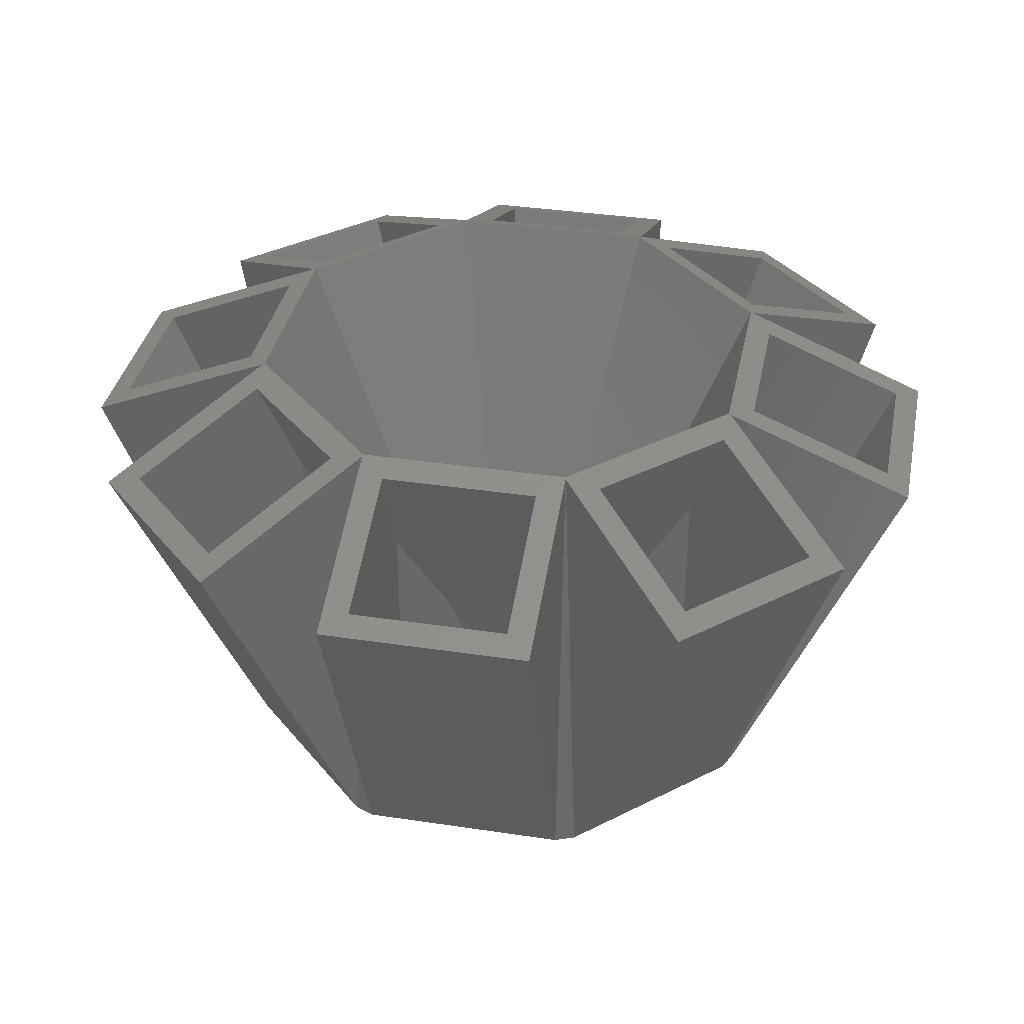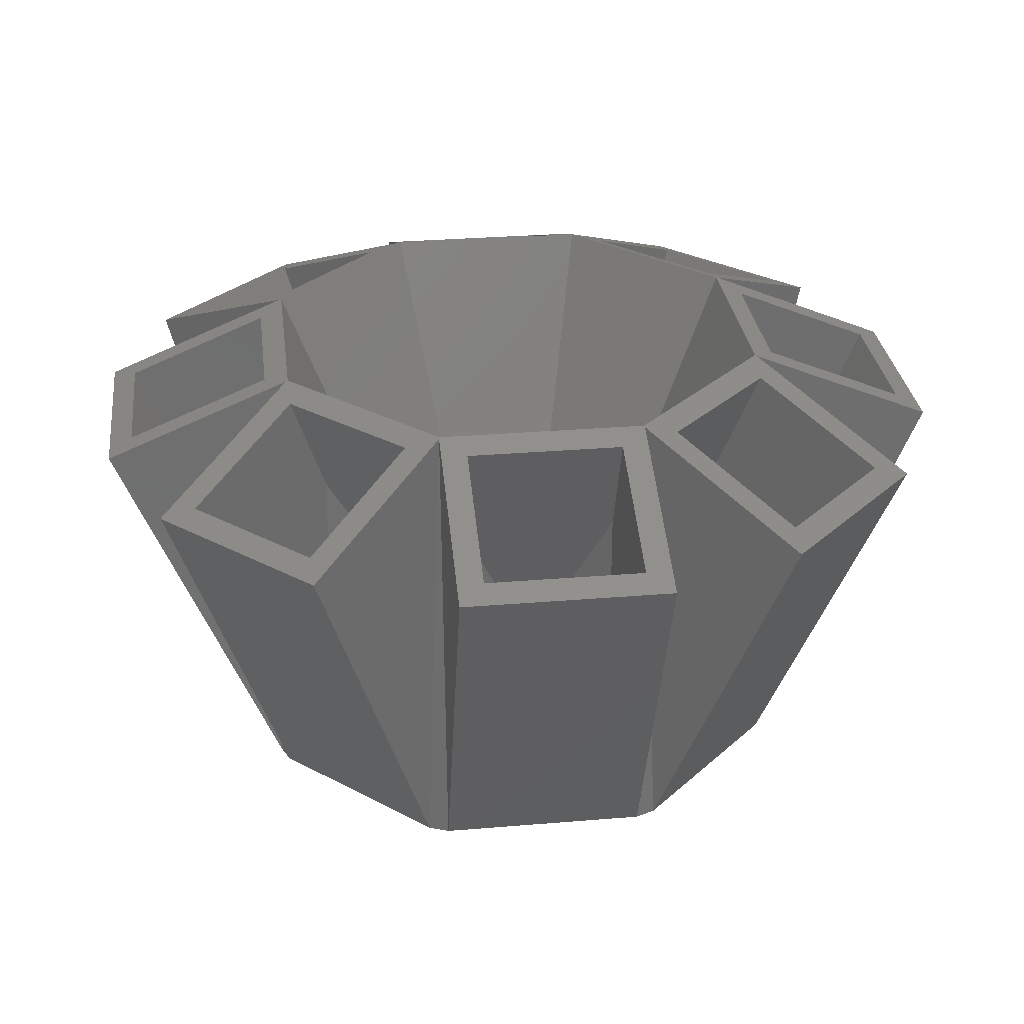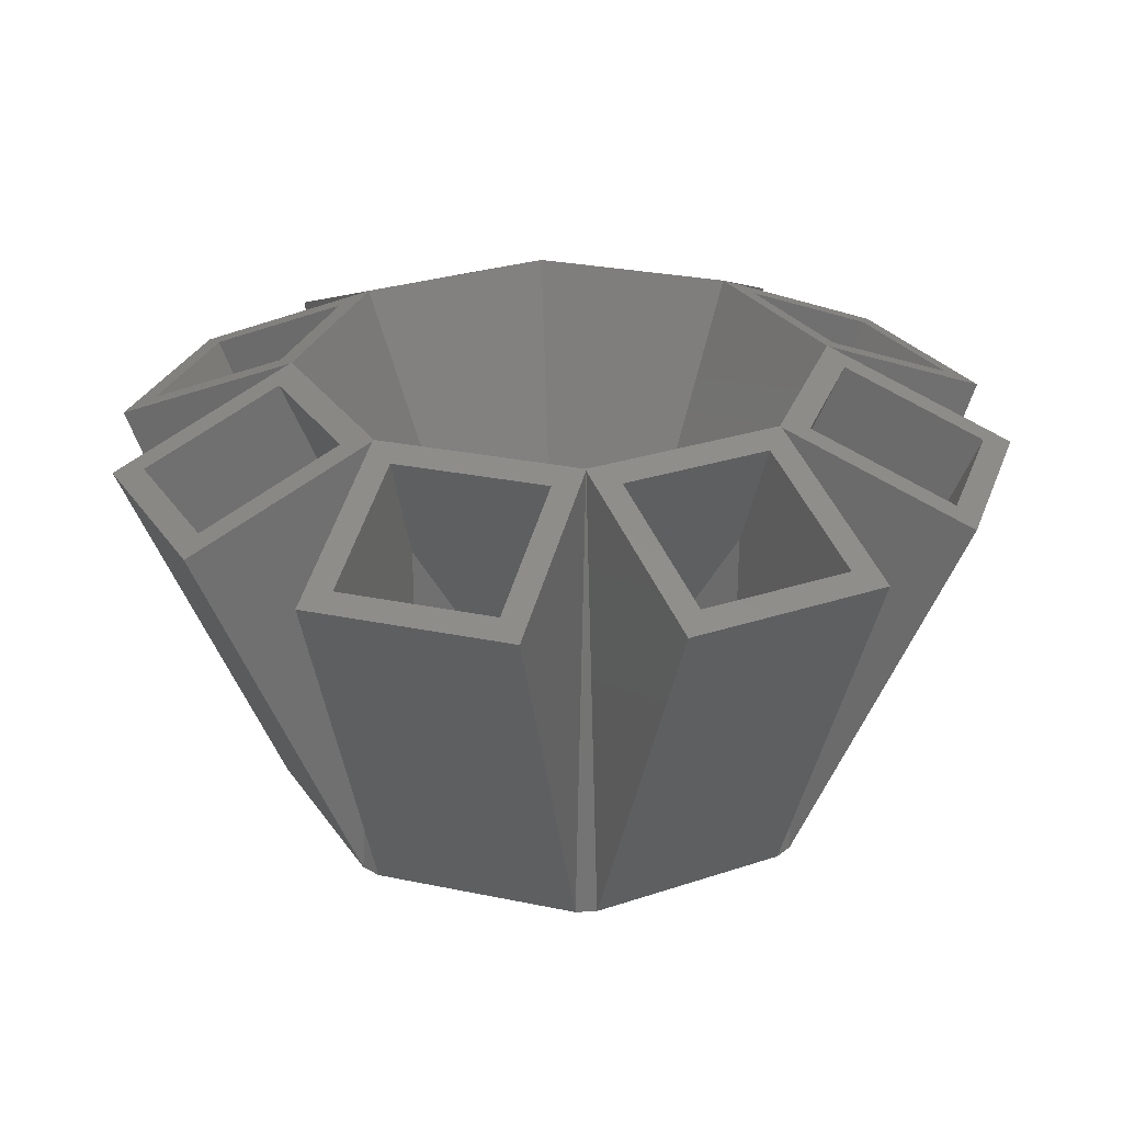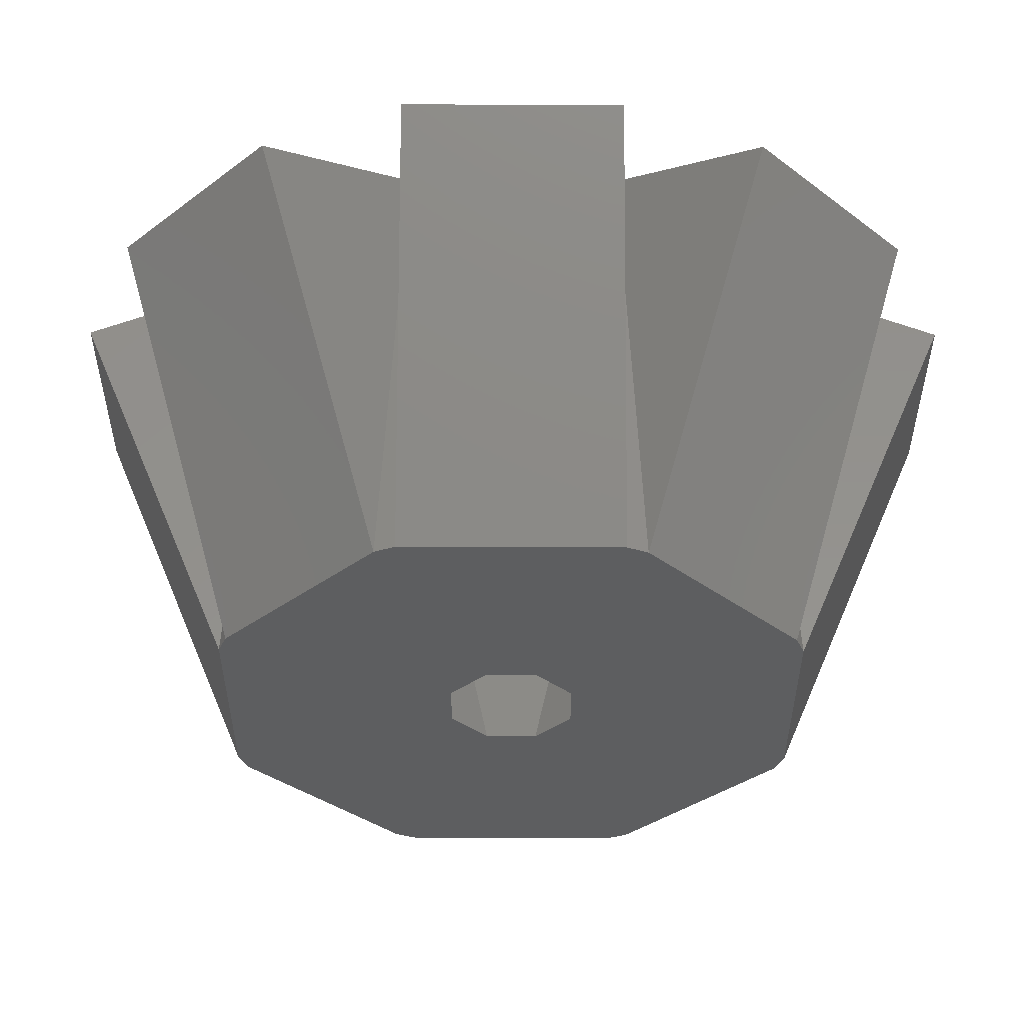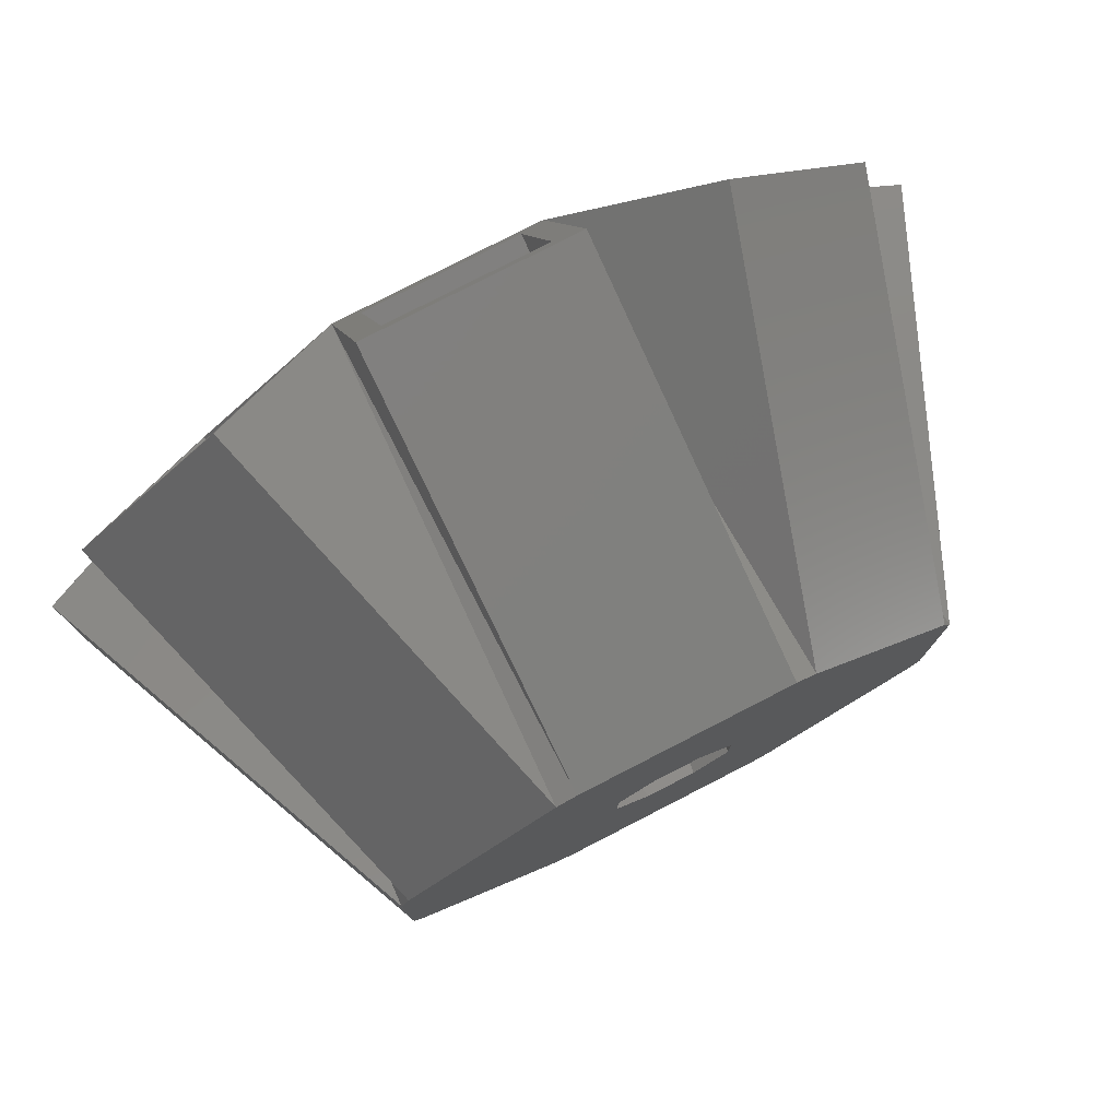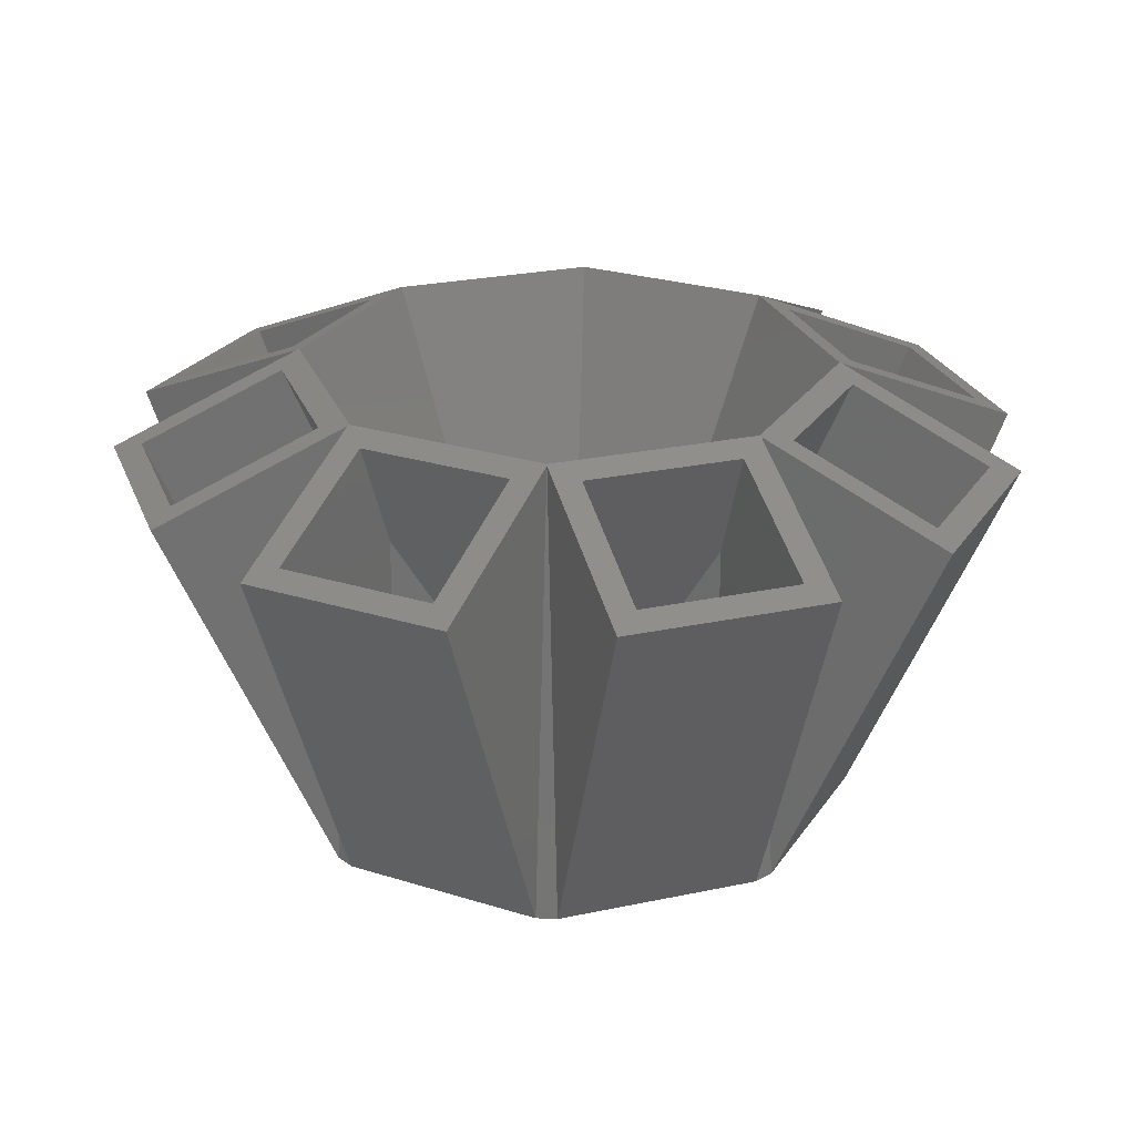
<metadata>
{"format":"stl","ext":"stl","renderer":"f3d","projection":"perspective","resolution":1024,"background":"white","views":[{"elev":36.0,"azim":11.2,"up":"+Z"},{"elev":29.8,"azim":128.0,"up":"+Z"},{"elev":27.5,"azim":107.8,"up":"+Z"},{"elev":54.9,"azim":-179.8,"up":"+Y"},{"elev":78.8,"azim":152.8,"up":"+Y"},{"elev":26.0,"azim":116.4,"up":"+Z"}]}
</metadata>
<code>
# stl→obj: 168 verts, 339 faces
v -554.7 116.6 25.78
v -563.5 113.4 33.54
v -560.3 116.6 25.78
v -551.5 113.4 33.54
v -563.5 109.7 42.38
v -551.5 109.7 42.38
v -557.5 119.4 16.38
v -538.4 120.1 42.38
v -539 120.7 9.077
v -530.6 112.3 37.77
v -541 122.7 33.54
v -541 122.7 9.077
v -569.4 138.7 25.78
v -565.5 142.6 25.78
v -565.5 138.7 16.38
v -565.5 147.2 33.54
v -574 138.7 33.54
v -568.1 149.8 42.38
v -576.6 141.3 42.38
v -575.9 157.6 37.77
v -576 140.7 9.077
v -567.5 149.2 9.077
v -584.4 149.2 37.77
v -565.5 147.2 9.077
v -565.5 138.7 9.077
v -574 138.7 9.077
v -548 151.6 7.077
v -527.9 149.1 37
v -536.7 140.2 7.077
v -539.2 160.4 37
v -578.3 140.2 7.077
v -575.8 160.4 37
v -567 151.6 7.077
v -587.1 149.1 37
v -547.5 112.3 9.077
v -549.5 122.7 9.077
v -549.5 114.2 9.077
v -527.9 112.4 37
v -548 109.9 7.077
v -536.7 121.2 7.077
v -539.2 101.1 37
v -563.5 110.6 9.077
v -551.5 98.65 37.77
v -551.5 110.6 9.077
v -563.5 98.65 37.77
v -551.5 113.4 9.077
v -557.5 119.4 9.077
v -563.5 113.4 9.077
v -545.6 122.7 25.78
v -549.5 118.8 25.78
v -549.5 122.7 16.38
v -549.5 114.2 33.54
v -546.9 111.6 42.38
v -539.1 103.8 37.77
v -541 138.7 9.077
v -549.5 147.2 9.077
v -549.5 138.7 9.077
v -547.5 149.2 9.077
v -539 140.7 9.077
v -530.6 149.2 37.77
v -541 138.7 33.54
v -538.4 141.3 42.38
v -539.1 157.6 37.77
v -549.5 147.2 33.54
v -546.9 149.8 42.38
v -549.5 142.6 25.78
v -549.5 138.7 16.38
v -545.6 138.7 25.78
v -549.5 96.8 37
v -565.5 109.3 7.077
v -549.5 109.3 7.077
v -565.5 96.8 37
v -591.4 138.7 37
v -579 122.7 7.077
v -591.4 122.7 37
v -579 138.7 7.077
v -577.6 124.7 9.077
v -574.8 136.7 9.077
v -577.6 136.7 9.077
v -574.8 124.7 9.077
v -568.8 130.7 9.077
v -571.6 133.5 25.78
v -568.8 130.7 16.38
v -571.6 128 25.78
v -574.8 136.7 33.54
v -574.8 124.7 33.54
v -557.5 142 9.077
v -563.5 150.8 9.077
v -563.5 148 9.077
v -551.5 150.8 9.077
v -551.5 148 9.077
v -565.5 152.2 7.077
v -549.5 164.6 37
v -549.5 152.2 7.077
v -565.5 164.6 37
v -551.5 148 33.54
v -551.5 151.7 42.38
v -551.5 162.8 37.77
v -563.5 148 33.54
v -563.5 151.7 42.38
v -563.5 162.8 37.77
v -560.3 144.8 25.78
v -554.7 144.8 25.78
v -557.5 142 16.38
v -587.1 112.4 37
v -567 109.9 7.077
v -575.8 101.1 37
v -578.3 121.2 7.077
v -567.5 112.3 9.077
v -574 122.7 9.077
v -576 120.7 9.077
v -565.5 122.7 9.077
v -565.5 114.2 9.077
v -576.6 120.1 42.38
v -565.5 114.2 33.54
v -568.1 111.6 42.38
v -565.5 118.8 25.78
v -569.4 122.7 25.78
v -574 122.7 33.54
v -575.9 103.8 37.77
v -584.4 112.3 37.77
v -565.5 122.7 16.38
v -536 138.7 7.077
v -523.6 122.7 37
v -536 122.7 7.077
v -523.6 138.7 37
v -540.2 124.7 9.077
v -540.2 136.7 9.077
v -546.2 130.7 9.077
v -537.4 124.7 9.077
v -537.4 136.7 9.077
v -525.4 124.7 37.77
v -540.2 124.7 33.54
v -536.5 124.7 42.38
v -540.2 136.7 33.54
v -546.2 130.7 16.38
v -543.4 133.5 25.78
v -543.4 128 25.78
v -525.4 136.7 37.77
v -536.5 136.7 42.38
v -576.8 122.7 43.09
v -576.8 138.7 43.09
v -565.5 150 43.09
v -549.5 150 43.09
v -538.2 138.7 43.09
v -538.2 122.7 43.09
v -549.5 111.4 43.09
v -565.5 111.4 43.09
v -555.6 126.2 7.077
v -538.3 122.8 43.15
v -553 128.8 7.077
v -549.6 111.6 43.15
v -538.3 138.7 43.15
v -553 132.6 7.077
v -555.6 135.3 7.077
v -549.6 149.9 43.15
v -559.4 135.3 7.077
v -565.4 149.9 43.15
v -562 132.6 7.077
v -576.7 138.7 43.15
v -562 128.8 7.077
v -576.7 122.8 43.15
v -559.4 126.2 7.077
v -565.4 111.6 43.15
v -589.6 124.7 37.77
v -589.6 136.7 37.77
v -578.5 124.7 42.38
v -578.5 136.7 42.38
f 1 2 3
f 2 1 4
f 2 4 5
f 5 4 6
f 1 3 7
f 8 9 10
f 9 8 11
f 9 11 12
f 13 14 15
f 13 16 14
f 16 13 17
f 16 17 18
f 18 17 19
f 20 21 22
f 21 20 23
f 15 24 25
f 24 15 14
f 24 14 16
f 26 15 25
f 15 26 17
f 15 17 13
f 27 28 29
f 28 27 30
f 26 22 21
f 22 26 25
f 22 25 24
f 31 32 33
f 32 31 34
f 18 24 16
f 24 18 22
f 22 18 20
f 21 17 26
f 17 21 19
f 19 21 23
f 35 36 37
f 36 35 12
f 12 35 9
f 38 39 40
f 39 38 41
f 42 43 44
f 43 42 45
f 1 46 4
f 46 1 47
f 47 1 7
f 7 48 47
f 48 7 2
f 2 7 3
f 49 50 51
f 49 52 50
f 52 49 11
f 52 11 53
f 53 11 8
f 35 53 54
f 53 35 52
f 52 35 37
f 55 56 57
f 56 55 58
f 58 55 59
f 55 60 59
f 60 55 61
f 60 61 62
f 60 58 59
f 58 60 63
f 63 56 58
f 56 63 64
f 64 63 65
f 57 66 67
f 66 57 56
f 66 56 64
f 68 62 61
f 62 68 66
f 62 66 65
f 65 66 64
f 66 68 67
f 57 61 55
f 61 57 67
f 61 67 68
f 42 5 45
f 5 42 2
f 2 42 48
f 69 70 71
f 70 69 72
f 6 44 43
f 44 6 4
f 44 4 46
f 42 47 48
f 47 42 44
f 47 44 46
f 73 74 75
f 74 73 76
f 77 78 79
f 78 77 80
f 78 80 81
f 35 10 9
f 10 35 54
f 36 52 37
f 52 36 50
f 50 36 51
f 11 36 12
f 36 11 51
f 51 11 49
f 82 83 84
f 83 78 81
f 78 83 82
f 78 82 85
f 80 83 81
f 83 80 86
f 83 86 84
f 87 88 89
f 88 87 90
f 90 87 91
f 92 93 94
f 93 92 95
f 96 90 91
f 90 96 97
f 90 97 98
f 88 99 89
f 99 88 100
f 100 88 101
f 102 96 103
f 96 102 99
f 96 99 97
f 97 99 100
f 102 103 104
f 105 106 107
f 106 105 108
f 109 110 111
f 110 109 112
f 112 109 113
f 89 104 87
f 104 89 102
f 102 89 99
f 87 96 91
f 96 87 104
f 96 104 103
f 98 88 90
f 88 98 101
f 114 115 116
f 115 114 117
f 117 114 118
f 118 114 119
f 109 115 113
f 115 109 120
f 115 120 116
f 119 111 110
f 111 119 121
f 121 119 114
f 118 122 117
f 109 121 120
f 121 109 111
f 117 113 115
f 113 117 112
f 112 117 122
f 122 110 112
f 110 122 119
f 119 122 118
f 123 124 125
f 124 123 126
f 127 128 129
f 128 127 130
f 128 130 131
f 127 132 130
f 132 127 133
f 132 133 134
f 135 129 128
f 129 135 136
f 136 135 137
f 137 138 136
f 132 131 130
f 131 132 139
f 139 128 131
f 128 139 135
f 135 139 140
f 129 133 127
f 133 129 138
f 138 129 136
f 138 134 133
f 134 138 140
f 140 138 137
f 140 137 135
f 141 108 105
f 142 76 73
f 142 76 73
f 142 34 31
f 31 76 142
f 95 92 143
f 32 143 33
f 143 92 33
f 30 27 144
f 93 144 94
f 144 27 94
f 145 126 123
f 28 145 29
f 29 145 123
f 146 38 40
f 146 125 124
f 125 146 40
f 147 69 71
f 147 39 41
f 147 39 41
f 147 71 39
f 148 107 106
f 148 70 72
f 148 70 72
f 148 106 70
f 141 74 108
f 141 75 74
f 149 150 151
f 150 149 152
f 153 151 150
f 151 153 154
f 153 155 154
f 155 153 156
f 156 157 155
f 157 156 158
f 158 159 157
f 159 158 160
f 161 160 162
f 160 161 159
f 163 162 164
f 162 163 161
f 163 152 149
f 152 163 164
f 41 53 147
f 53 41 54
f 54 41 38
f 54 38 10
f 147 150 152
f 150 147 53
f 150 53 8
f 150 8 10
f 150 10 146
f 146 10 38
f 72 164 148
f 164 72 45
f 45 72 69
f 45 69 43
f 43 69 6
f 6 69 152
f 152 69 147
f 164 5 152
f 5 164 45
f 152 5 6
f 107 121 105
f 121 107 120
f 120 107 116
f 116 107 148
f 121 141 105
f 141 121 114
f 141 114 162
f 162 114 164
f 164 114 116
f 164 116 148
f 75 165 166
f 165 75 141
f 165 141 167
f 73 166 142
f 166 73 75
f 142 166 168
f 142 168 167
f 142 167 141
f 142 141 162
f 142 162 160
f 77 86 80
f 86 77 165
f 86 165 167
f 85 79 78
f 79 85 166
f 166 85 168
f 77 166 165
f 166 77 79
f 168 86 167
f 86 168 84
f 84 168 82
f 82 168 85
f 142 23 34
f 23 142 19
f 19 142 160
f 19 160 158
f 19 158 18
f 18 158 143
f 23 32 34
f 32 23 20
f 32 20 18
f 32 18 143
f 156 100 158
f 100 156 97
f 97 156 98
f 95 101 93
f 101 95 143
f 101 143 158
f 101 158 100
f 93 101 98
f 93 98 156
f 93 156 144
f 150 145 153
f 145 150 146
f 145 146 134
f 134 146 124
f 145 134 140
f 134 124 132
f 132 124 126
f 140 126 145
f 126 140 139
f 126 139 132
f 153 144 156
f 144 153 65
f 65 153 62
f 62 153 60
f 60 153 145
f 60 145 28
f 65 30 144
f 30 65 63
f 30 63 28
f 28 63 60
f 92 159 161
f 159 92 94
f 159 94 157
f 157 94 155
f 155 94 154
f 154 94 151
f 151 94 71
f 71 94 39
f 39 94 27
f 39 27 40
f 40 27 29
f 40 29 125
f 125 29 123
f 31 74 76
f 74 31 108
f 108 31 106
f 106 31 33
f 106 33 70
f 70 33 92
f 70 92 161
f 70 161 71
f 71 161 163
f 71 163 149
f 71 149 151

</code>
